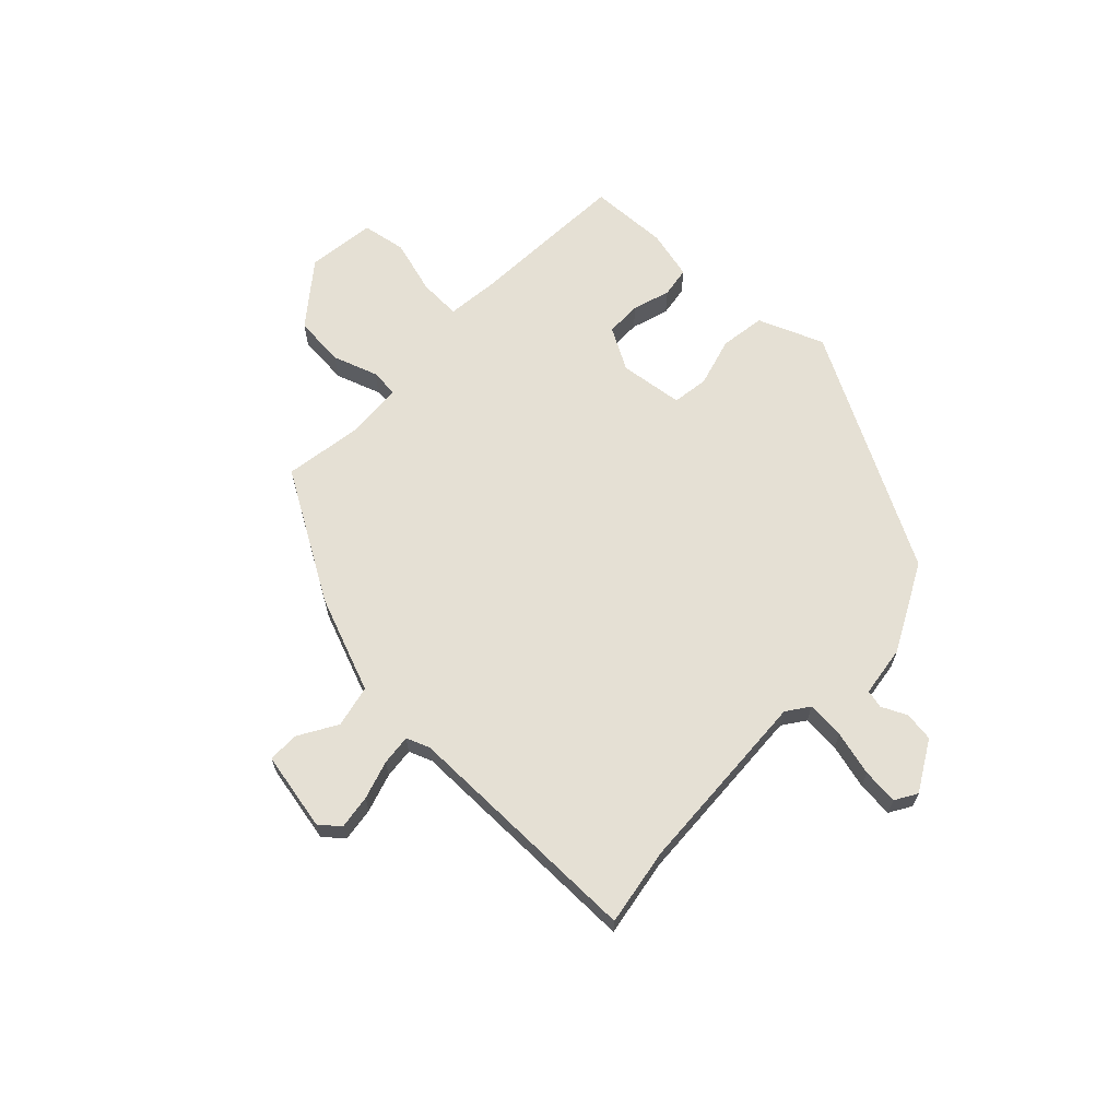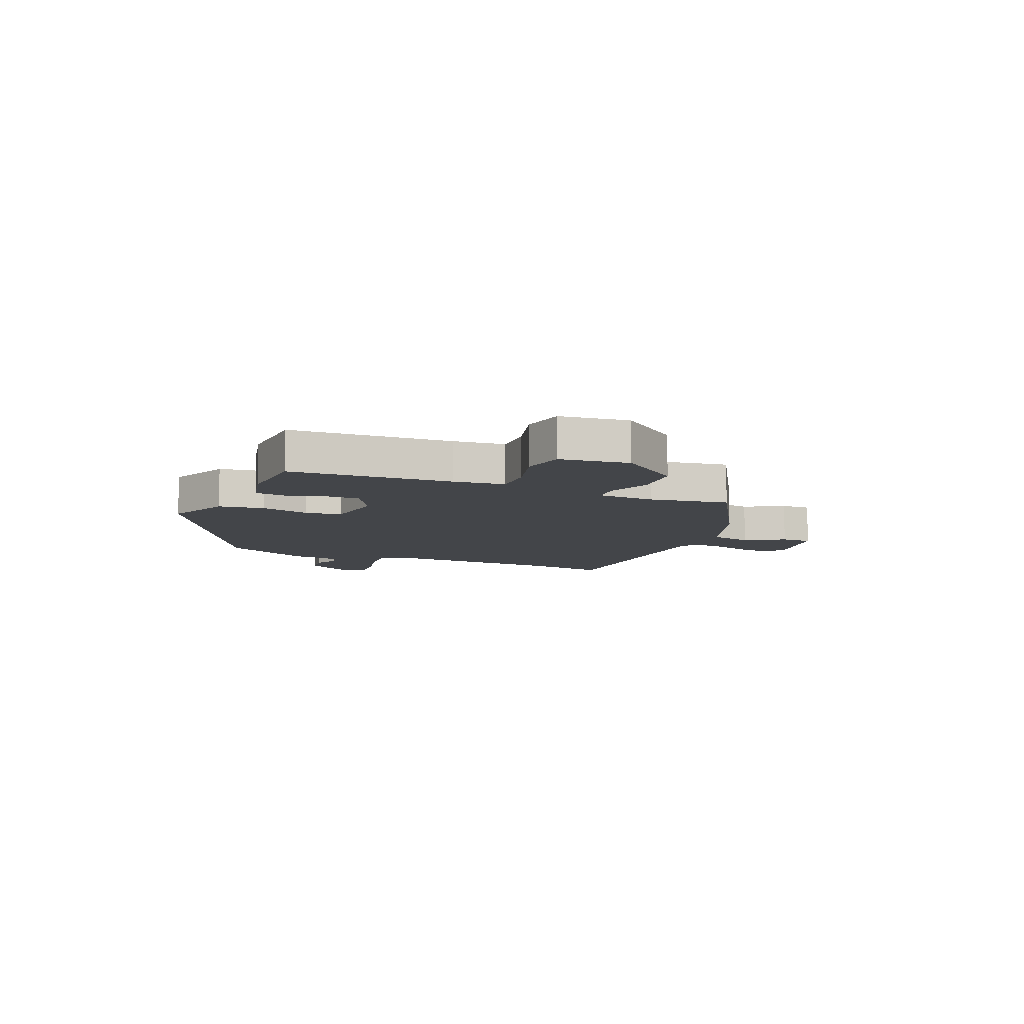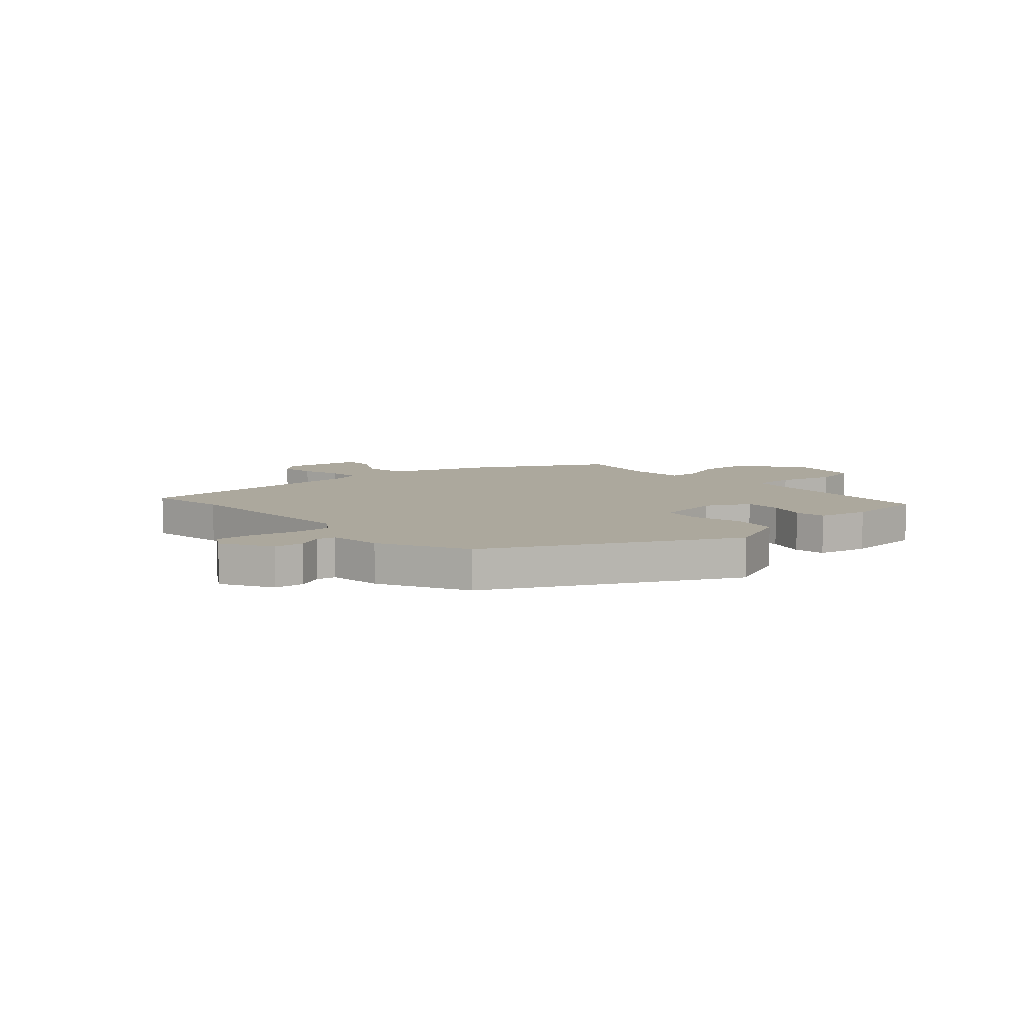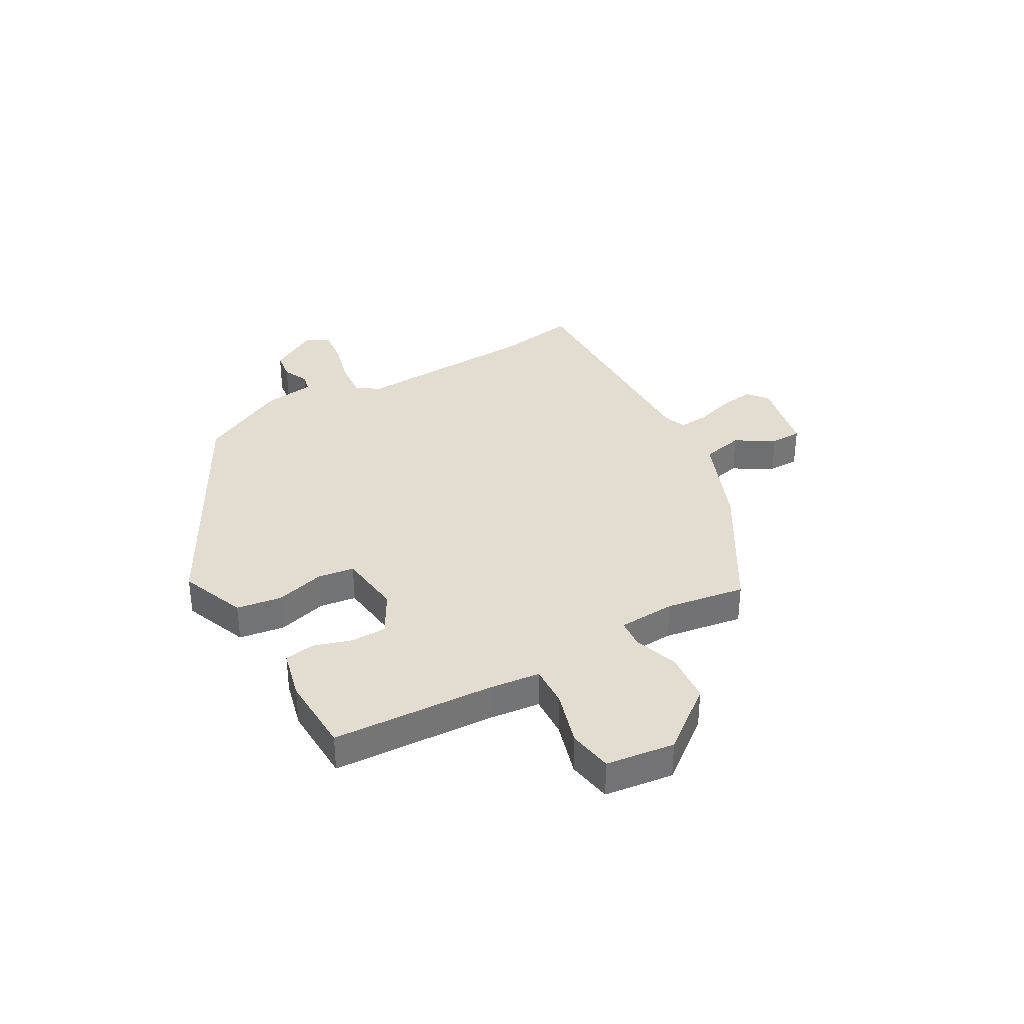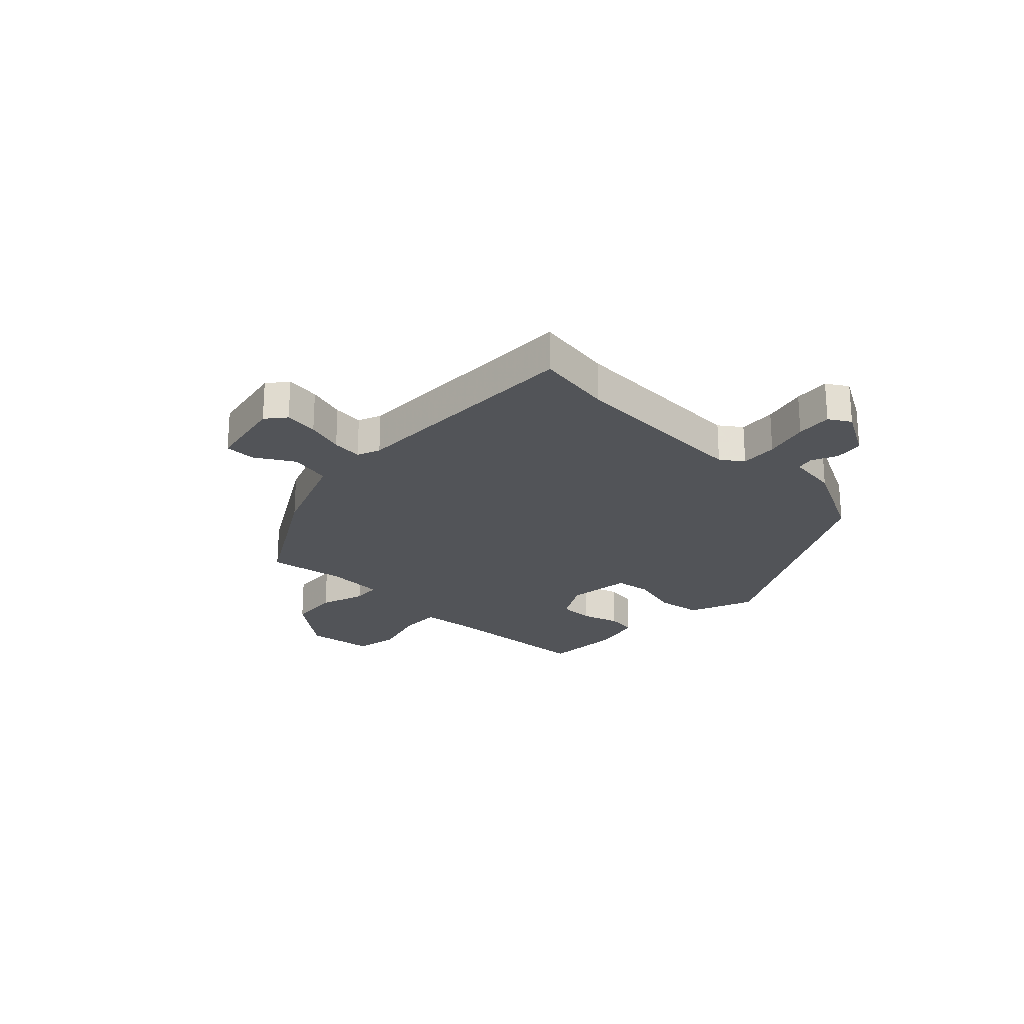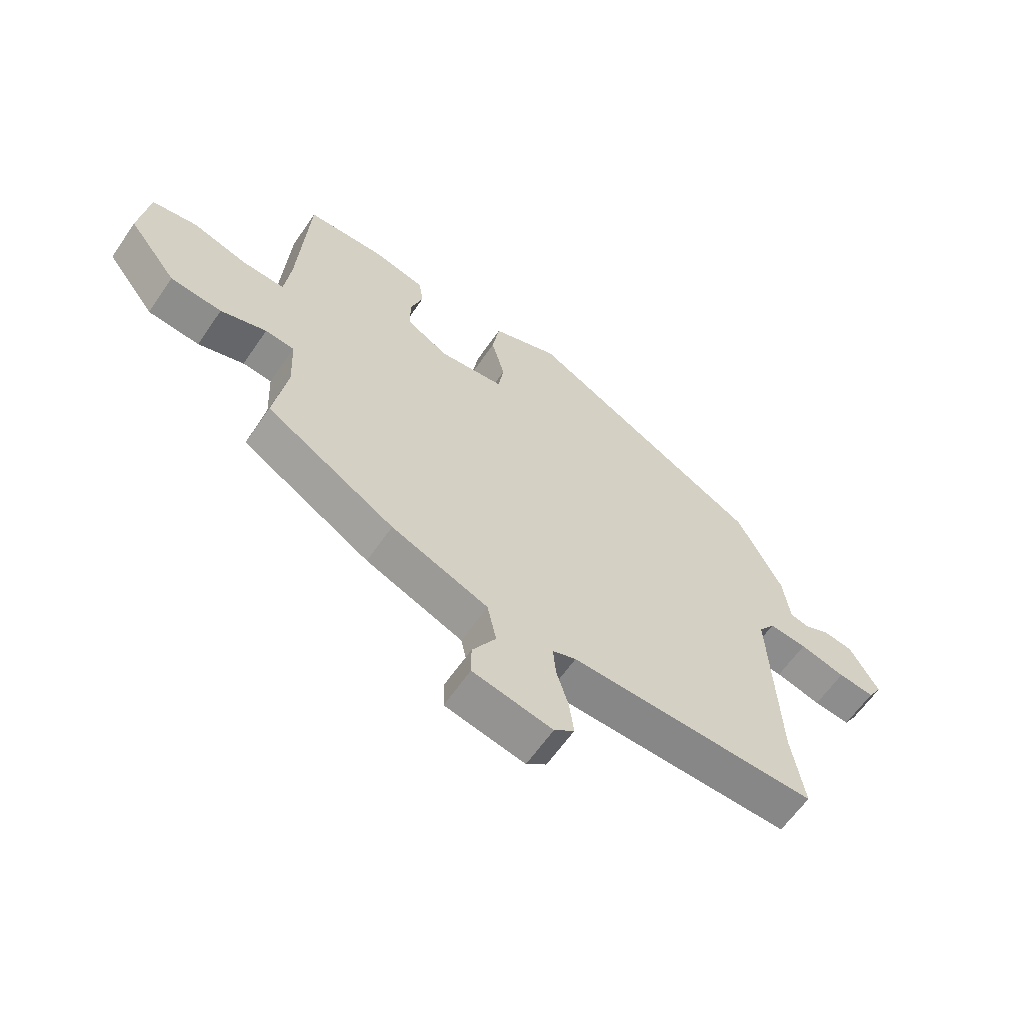
<metadata>
{"format":"obj","ext":"obj","renderer":"f3d","projection":"perspective","resolution":1024,"background":"white","views":[{"elev":65.3,"azim":-136.9,"up":"+Y"},{"elev":-8.7,"azim":66.2,"up":"+Y"},{"elev":8.6,"azim":-43.2,"up":"+Y"},{"elev":35.3,"azim":60.0,"up":"+Y"},{"elev":-23.2,"azim":-134.5,"up":"+Y"},{"elev":-62.0,"azim":145.6,"up":"+Z"}]}
</metadata>
<code>
v -0.508 0.07 -0.552
v -0.486 0.07 -0.411
v -0.472 0.07 -0.073
v -0.501 0.07 -0.033
v -0.569 0.07 -0.039
v -0.65 0.07 -0.061
v -0.715 0.07 -0.068
v -0.739 0.07 -0.029
v -0.688 0.07 0.062
v -0.635 0.07 0.07
v -0.589 0.07 0.049
v -0.556 0.07 0.057
v -0.544 0.07 0.15
v -0.464 0.07 0.309
v -0.039 0.07 0.544
v 0.08 0.07 0.498
v 0.093 0.07 0.416
v 0.069 0.07 0.327
v 0.079 0.07 0.261
v 0.195 0.07 0.248
v 0.271 0.07 0.292
v 0.271 0.07 0.357
v 0.249 0.07 0.425
v 0.257 0.07 0.48
v 0.347 0.07 0.503
v 0.49 0.07 0.499
v 0.508 0.07 0.206
v 0.519 0.07 0.114
v 0.595 0.07 0.118
v 0.694 0.07 0.148
v 0.774 0.07 0.135
v 0.791 0.07 0.011
v 0.704 0.07 -0.102
v 0.612 0.07 -0.111
v 0.53 0.07 -0.084
v 0.478 0.07 -0.089
v 0.473 0.07 -0.192
v 0.497 0.07 -0.335
v 0.267 0.07 -0.474
v 0.094 0.07 -0.544
v 0.078 0.07 -0.62
v 0.12 0.07 -0.69
v 0.12 0.07 -0.746
v -0.022 0.07 -0.776
v -0.058 0.07 -0.747
v -0.05 0.07 -0.685
v -0.029 0.07 -0.615
v -0.024 0.07 -0.56
v -0.066 0.07 -0.544
v -0.508 0 -0.552
v -0.486 0 -0.411
v -0.472 0 -0.073
v -0.501 0 -0.033
v -0.569 0 -0.039
v -0.65 0 -0.061
v -0.715 0 -0.068
v -0.739 0 -0.029
v -0.688 0 0.062
v -0.635 0 0.07
v -0.589 0 0.049
v -0.556 0 0.057
v -0.544 0 0.15
v -0.464 0 0.309
v -0.039 0 0.544
v 0.08 0 0.498
v 0.093 0 0.416
v 0.069 0 0.327
v 0.079 0 0.261
v 0.195 0 0.248
v 0.271 0 0.292
v 0.271 0 0.357
v 0.249 0 0.425
v 0.257 0 0.48
v 0.347 0 0.503
v 0.49 0 0.499
v 0.508 0 0.206
v 0.519 0 0.114
v 0.595 0 0.118
v 0.694 0 0.148
v 0.774 0 0.135
v 0.791 0 0.011
v 0.704 0 -0.102
v 0.612 0 -0.111
v 0.53 0 -0.084
v 0.478 0 -0.089
v 0.473 0 -0.192
v 0.497 0 -0.335
v 0.267 0 -0.474
v 0.094 0 -0.544
v 0.078 0 -0.62
v 0.12 0 -0.69
v 0.12 0 -0.746
v -0.022 0 -0.776
v -0.058 0 -0.747
v -0.05 0 -0.685
v -0.029 0 -0.615
v -0.024 0 -0.56
v -0.066 0 -0.544
f 44 45 46 47
f 44 47 48
f 41 42 43 44
f 40 41 44 48
f 37 38 39 40
f 36 37 40 48
f 32 33 34 35
f 32 35 36
f 29 30 31 32
f 28 29 32 36
f 27 28 36 48
f 22 23 24 25
f 21 22 25 26
f 15 16 17 18
f 15 18 19
f 12 13 14 15
f 12 15 19
f 8 9 10 11
f 8 11 12
f 5 6 7 8
f 4 5 8 12
f 3 4 12 19
f 49 1 2
f 49 2 3 19
f 21 26 27 48
f 20 21 48 49
f 19 20 49
f 96 95 94 93
f 97 96 93
f 93 92 91 90
f 97 93 90 89
f 89 88 87 86
f 97 89 86 85
f 84 83 82 81
f 85 84 81
f 81 80 79 78
f 85 81 78 77
f 97 85 77 76
f 74 73 72 71
f 75 74 71 70
f 67 66 65 64
f 68 67 64
f 64 63 62 61
f 68 64 61
f 60 59 58 57
f 61 60 57
f 57 56 55 54
f 61 57 54 53
f 68 61 53 52
f 51 50 98
f 68 52 51 98
f 97 76 75 70
f 98 97 70 69
f 98 69 68
f 1 50 51 2
f 2 51 52 3
f 3 52 53 4
f 4 53 54 5
f 5 54 55 6
f 6 55 56 7
f 7 56 57 8
f 8 57 58 9
f 9 58 59 10
f 10 59 60 11
f 11 60 61 12
f 12 61 62 13
f 13 62 63 14
f 14 63 64 15
f 15 64 65 16
f 16 65 66 17
f 17 66 67 18
f 18 67 68 19
f 19 68 69 20
f 20 69 70 21
f 21 70 71 22
f 22 71 72 23
f 23 72 73 24
f 24 73 74 25
f 25 74 75 26
f 26 75 76 27
f 27 76 77 28
f 28 77 78 29
f 29 78 79 30
f 30 79 80 31
f 31 80 81 32
f 32 81 82 33
f 33 82 83 34
f 34 83 84 35
f 35 84 85 36
f 36 85 86 37
f 37 86 87 38
f 38 87 88 39
f 39 88 89 40
f 40 89 90 41
f 41 90 91 42
f 42 91 92 43
f 43 92 93 44
f 44 93 94 45
f 45 94 95 46
f 46 95 96 47
f 47 96 97 48
f 48 97 98 49
f 49 98 50 1

</code>
